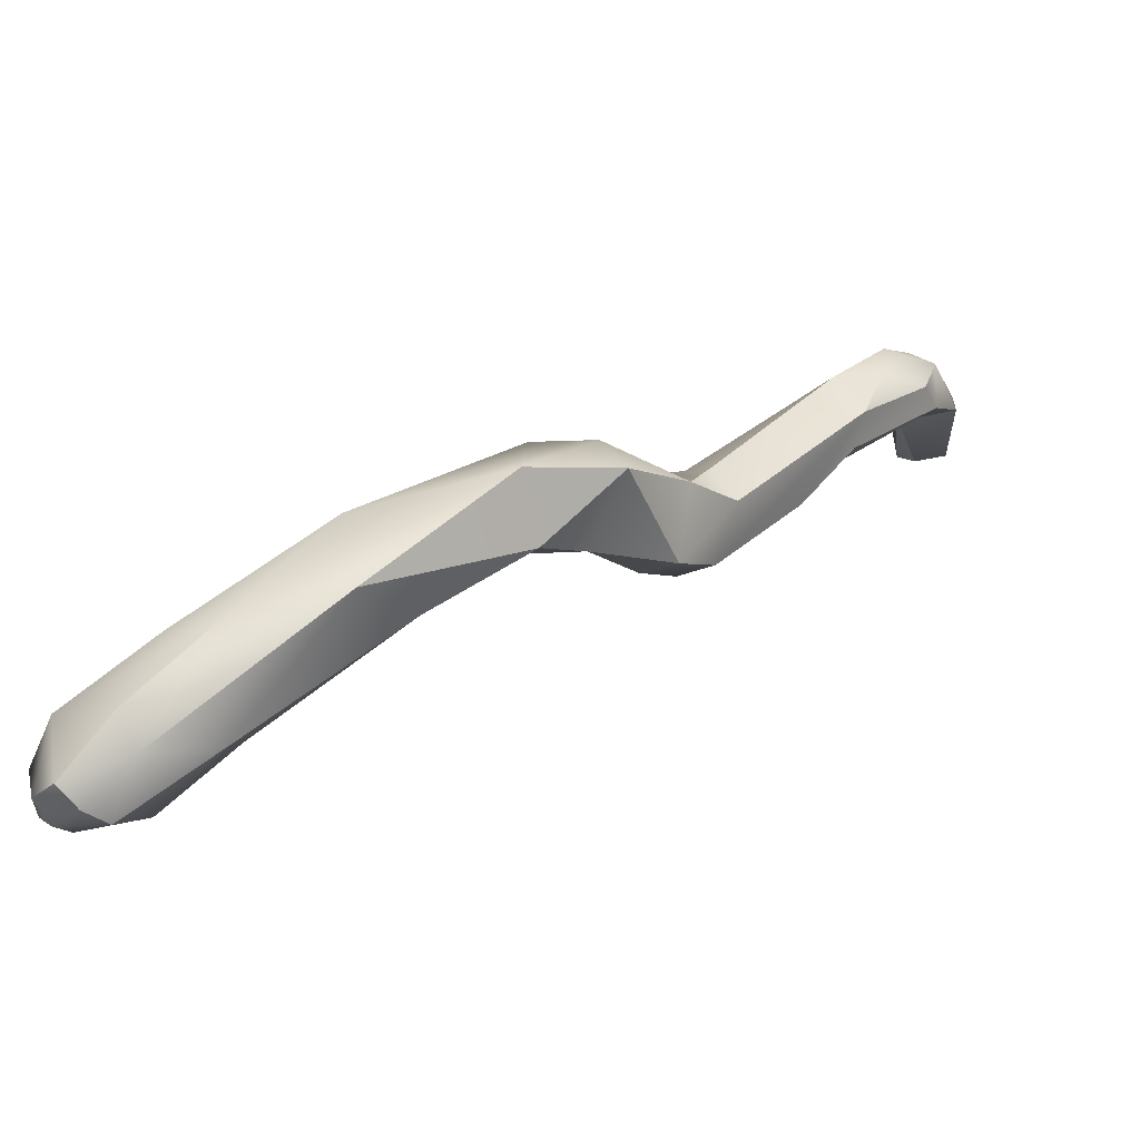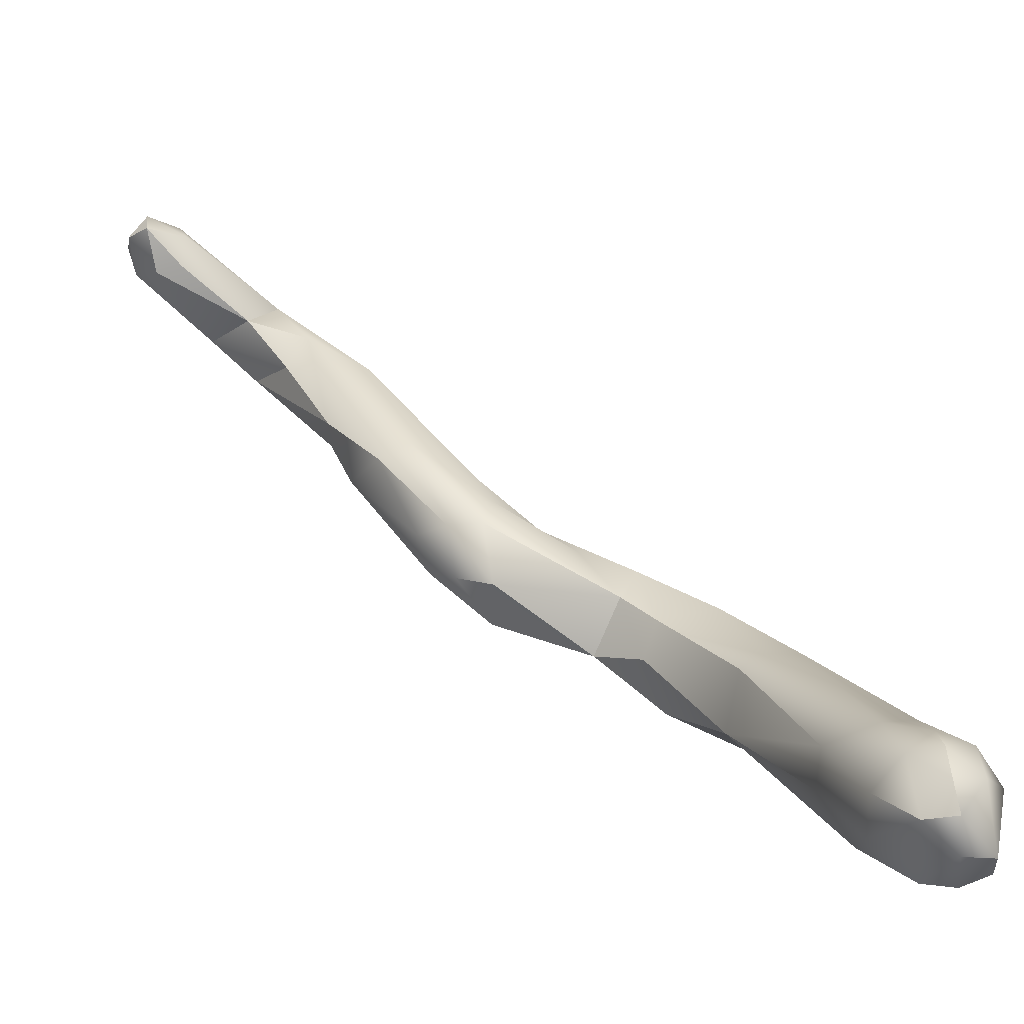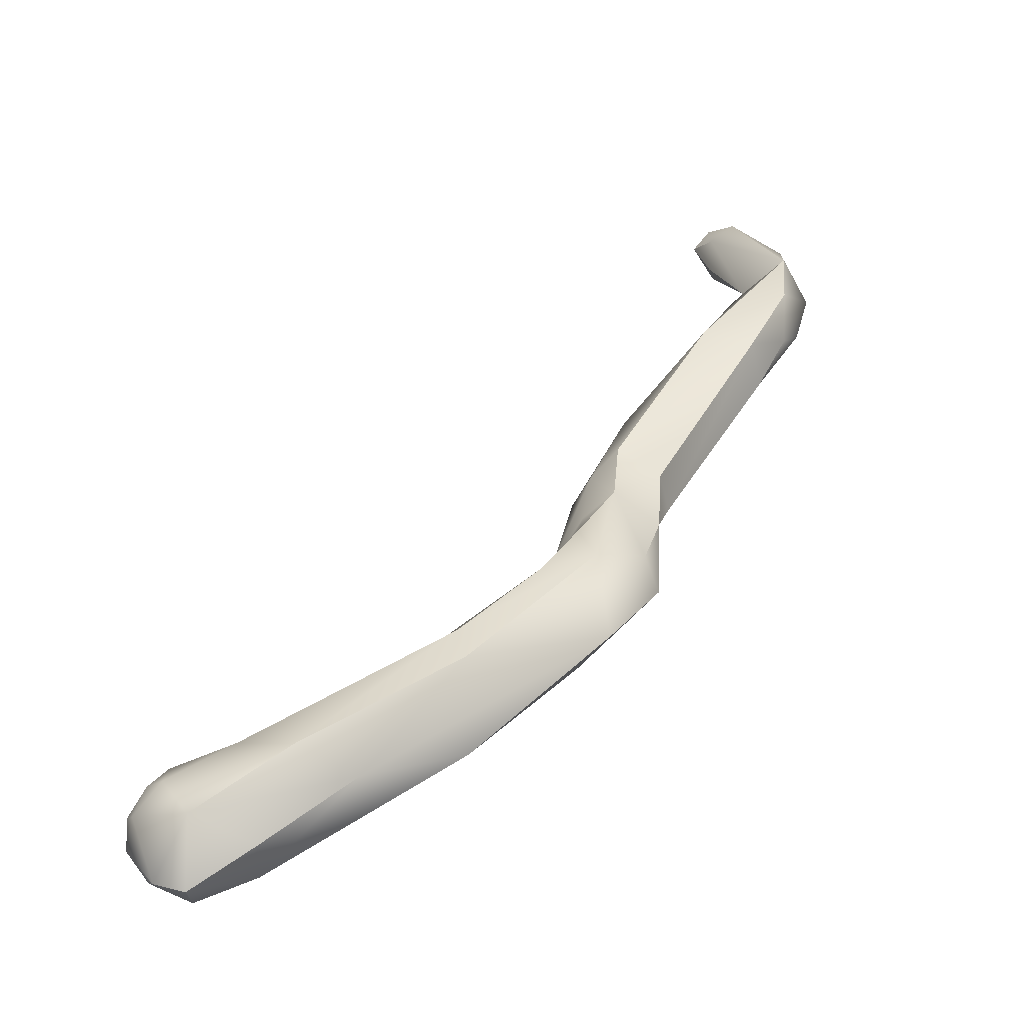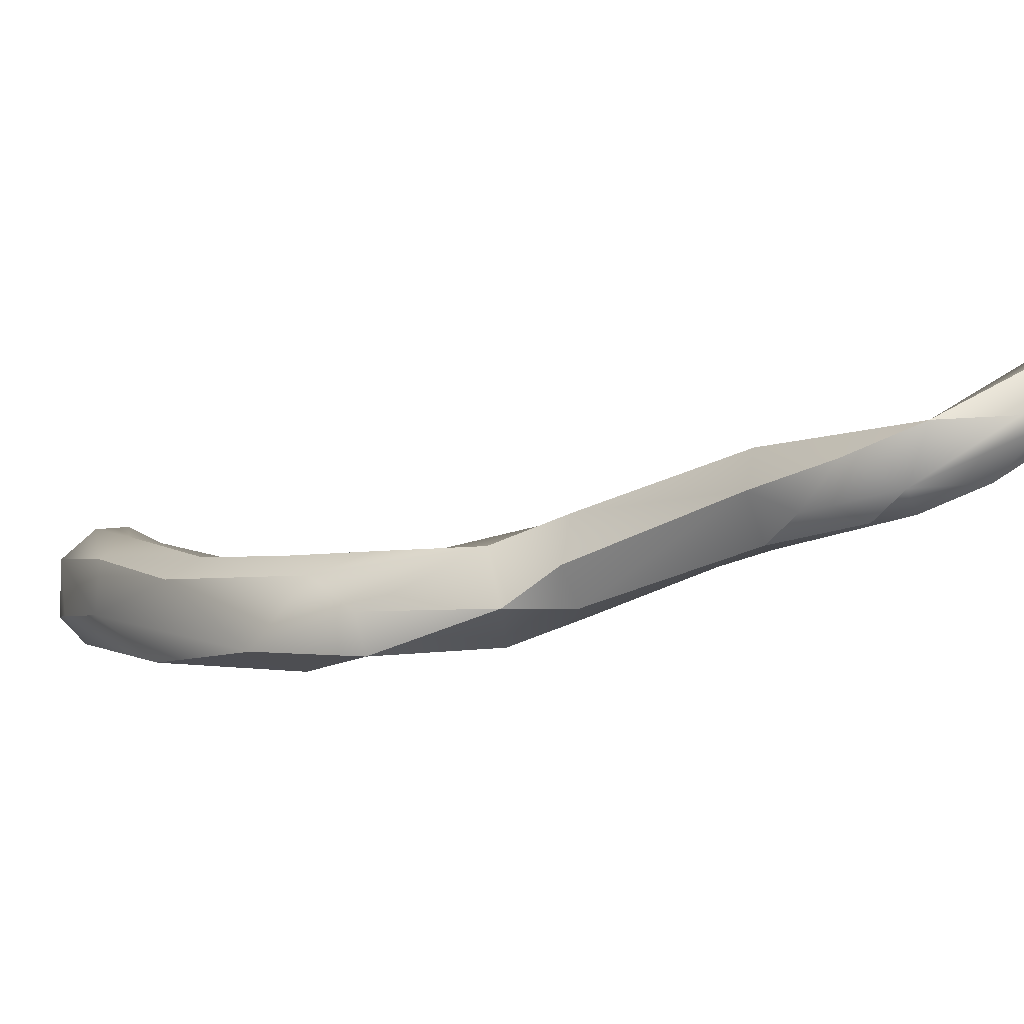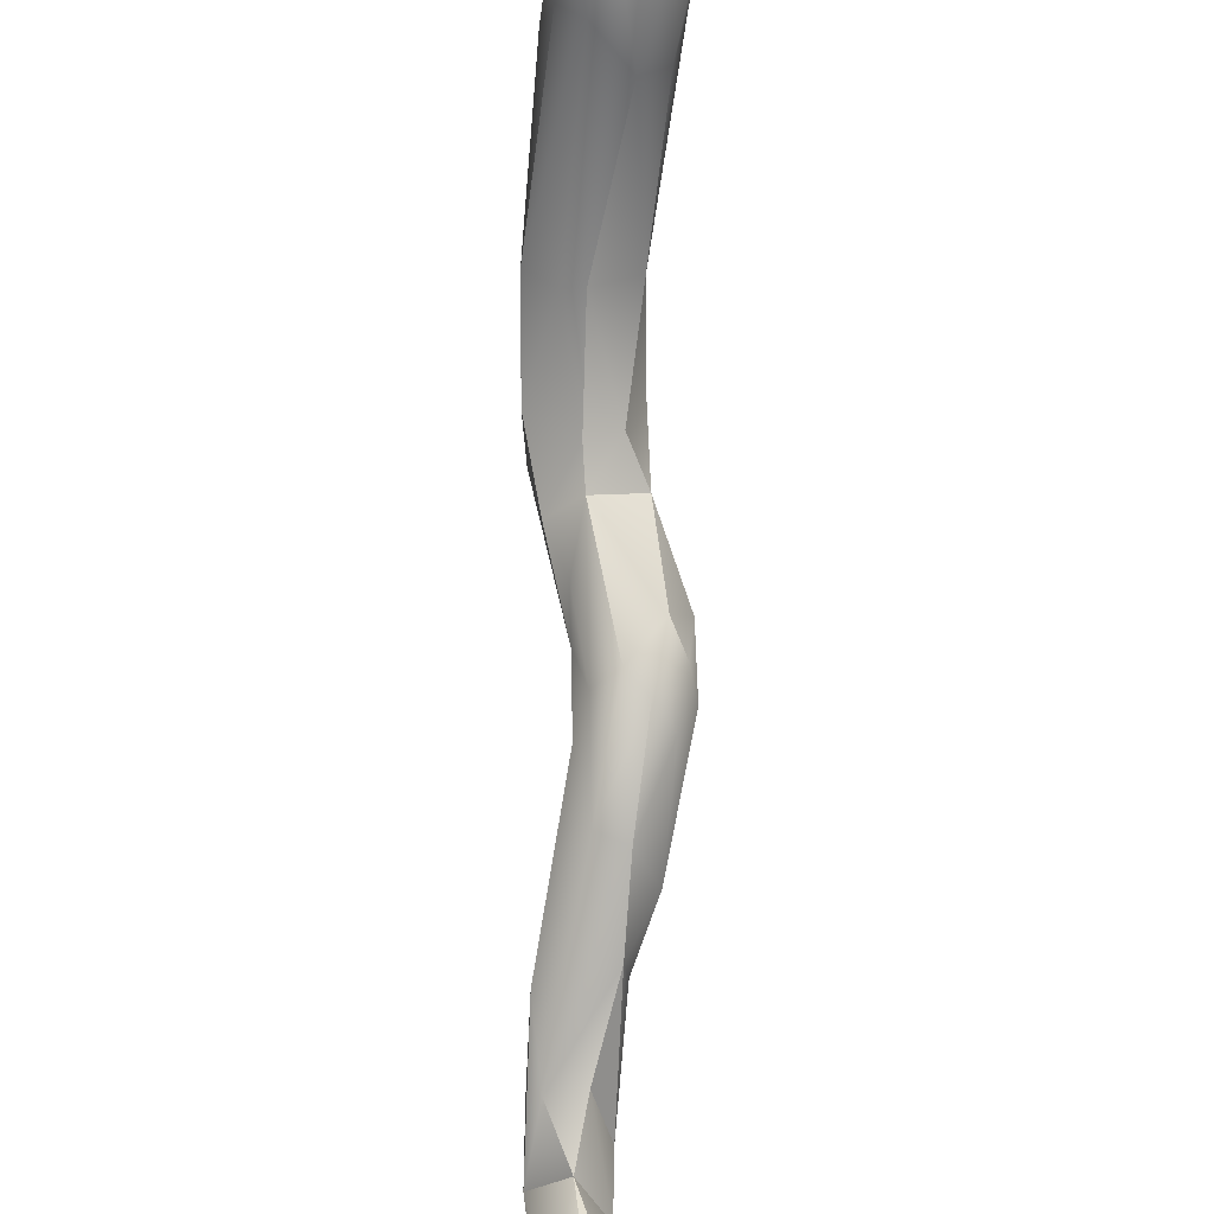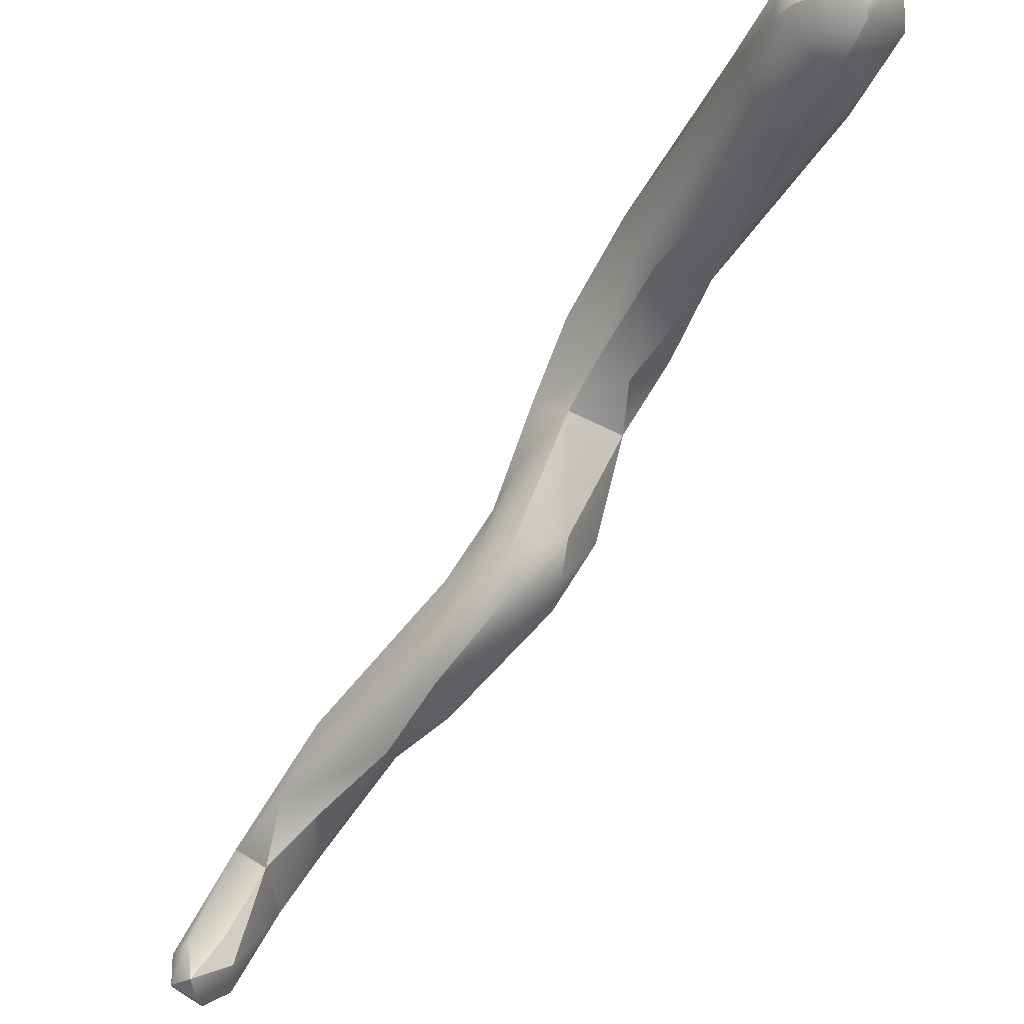
<metadata>
{"format":"obj","ext":"obj","renderer":"f3d","projection":"perspective","resolution":1024,"background":"white","views":[{"elev":-57.2,"azim":-46.3,"up":"+Z"},{"elev":73.1,"azim":173.1,"up":"+Y"},{"elev":-13.5,"azim":-82.9,"up":"+Z"},{"elev":-63.3,"azim":-23.8,"up":"+Y"},{"elev":67.0,"azim":41.3,"up":"+Y"},{"elev":78.3,"azim":75.6,"up":"+Y"}]}
</metadata>
<code>
v 65.24 -152.8 1180
v 65.09 -152.2 1180
v 65.15 -152.4 1180
v 65.51 -153.4 1181
v 64.93 -151.8 1180
v 65.08 -151.6 1180
v 65.08 -151.8 1179
v 65.08 -151.6 1179
v 65.09 -151.4 1180
v 65.29 -152.2 1179
v 65.29 -152 1180
v 65.27 -151.8 1179
v 65.29 -151.5 1179
v 65.27 -151.5 1180
v 65.29 -151.6 1180
v 65.27 -151.3 1180
v 65.29 -151.3 1180
v 65.51 -151.9 1180
v 65.47 -151.8 1179
v 65.48 -151.5 1180
v 65.47 -151.4 1180
v 66.08 -154.2 1181
v 66.22 -154.1 1182
v 66.51 -154.4 1182
v 66.48 -154 1181
v 66.54 -154 1182
v 66.68 -154.5 1181
v 66.68 -153.8 1182
v 66.88 -154 1181
v 66.89 -154 1182
v 67.1 -154.2 1182
v 65.68 -153.4 1180
v 65.68 -152.4 1180
v 65.87 -152.3 1180
v 65.68 -153.3 1181
v 65.97 -153.2 1181
v 66.08 -153.8 1181
v 66.2 -153.3 1181
v 66.08 -153.1 1181
v 66.59 -153.7 1181
v 66.48 -153.7 1181
v 65.81 -152.2 1180
v 65.71 -151.8 1180
v 65.68 -151.6 1180
v 68.65 -155.4 1184
v 68.7 -155.5 1184
v 67.28 -154.5 1182
v 67.48 -154.2 1182
v 67.45 -153.9 1182
v 67.83 -154.2 1182
v 67.68 -154 1182
v 67.46 -154.2 1183
v 67.38 -154 1182
v 67.48 -154.5 1182
v 67.47 -153.8 1182
v 67.68 -154.5 1182
v 67.69 -153.9 1182
v 67.88 -154 1182
v 67.87 -154.2 1183
v 68.05 -155.1 1184
v 68.08 -154.8 1184
v 68.08 -154.2 1183
v 68.3 -155.4 1184
v 68.28 -155.2 1183
v 68.4 -155 1183
v 68.28 -154.6 1183
v 68.39 -154.6 1183
v 68.34 -155.4 1184
v 68.48 -155 1184
v 68.64 -155 1184
v 68.68 -155.4 1184
v 68.88 -155.4 1184
v 68.88 -155 1184
v 69.16 -155.4 1184
v 69.11 -155.3 1185
v 69.23 -154.8 1185
v 69.28 -155.3 1185
v 69.28 -155 1185
v 69.28 -154.8 1185
v 69.61 -155 1185
v 69.65 -155 1185
v 69.48 -155 1185
v 69.45 -154.8 1185
v 69.62 -154.8 1185
v 69.48 -154.6 1185
v 69.48 -154.8 1185
v 65.09 -152.2 1180
v 65.15 -152.4 1180
v 65.51 -153.4 1181
v 65.08 -151.8 1179
v 65.08 -151.8 1179
v 65.08 -151.6 1179
v 65.27 -151.8 1179
v 65.27 -151.5 1180
v 65.27 -151.3 1180
v 65.29 -151.3 1180
v 65.47 -151.8 1179
v 65.47 -151.4 1180
v 66.08 -154.2 1181
v 66.48 -154 1181
v 66.48 -154 1181
v 66.48 -154 1181
v 66.54 -154 1182
v 66.68 -154.5 1181
v 66.68 -154.5 1181
v 66.68 -154.5 1181
v 66.68 -153.8 1182
v 66.68 -153.8 1182
v 66.88 -154 1181
v 66.88 -154 1181
v 66.88 -154 1181
v 66.88 -154 1181
v 67.1 -154.2 1182
v 65.68 -153.4 1180
v 65.68 -153.4 1180
v 65.68 -152.4 1180
v 65.68 -153.3 1181
v 66.08 -153.8 1181
v 66.2 -153.3 1181
v 66.2 -153.3 1181
v 66.2 -153.3 1181
v 66.08 -153.1 1181
v 66.59 -153.7 1181
v 66.48 -153.7 1181
v 68.65 -155.4 1184
v 67.28 -154.5 1182
v 67.28 -154.5 1182
v 67.28 -154.5 1182
v 67.48 -154.2 1182
v 67.48 -154.2 1182
v 67.45 -153.9 1182
v 67.83 -154.2 1182
v 67.46 -154.2 1183
v 67.48 -154.5 1182
v 67.68 -154.5 1182
v 68.05 -155.1 1184
v 68.08 -154.8 1184
v 68.08 -154.2 1183
v 68.28 -155.2 1183
v 68.28 -155.2 1183
v 68.4 -155 1183
v 68.28 -154.6 1183
v 68.39 -154.6 1183
v 68.39 -154.6 1183
v 68.34 -155.4 1184
v 68.64 -155 1184
v 68.64 -155 1184
v 68.68 -155.4 1184
v 68.68 -155.4 1184
v 68.68 -155.4 1184
v 68.68 -155.4 1184
v 68.88 -155.4 1184
v 68.88 -155.4 1184
v 68.88 -155.4 1184
v 68.88 -155 1184
v 68.88 -155 1184
v 68.88 -155 1184
v 68.88 -155 1184
v 68.88 -155 1184
v 69.16 -155.4 1184
v 69.16 -155.4 1184
v 69.28 -155 1185
v 69.28 -154.8 1185
v 69.61 -155 1185
v 69.65 -155 1185
v 69.65 -155 1185
v 69.65 -155 1185
v 69.48 -155 1185
v 69.48 -155 1185
v 69.45 -154.8 1185
v 69.62 -154.8 1185
v 69.62 -154.8 1185
v 69.48 -154.6 1185
v 69.48 -154.6 1185
v 69.48 -154.6 1185
v 69.48 -154.6 1185
v 69.48 -154.8 1185
v 69.48 -154.8 1185
g grp1
f 5 2 1
f 1 3 5
f 1 4 3
f 89 35 88
f 10 1 87
f 32 1 10
f 10 33 114
f 1 22 4
f 5 7 2
f 88 6 5
f 8 7 5
f 9 8 5
f 8 9 16
f 5 6 9
f 10 90 12
f 10 87 90
f 6 88 11
f 88 35 11
f 15 6 11
f 93 91 92
f 13 93 92
f 13 8 16
f 14 9 6
f 15 14 6
f 16 9 17
f 9 14 17
f 10 12 19
f 33 10 19
f 18 11 117
f 18 15 11
f 97 93 13
f 21 97 13
f 16 21 13
f 20 94 15
f 18 20 15
f 98 95 96
f 20 96 94
f 97 43 116
f 44 20 42
f 42 20 18
f 21 43 97
f 44 98 20
f 44 43 21
f 98 96 20
f 4 22 23
f 23 35 89
f 23 37 35
f 22 24 23
f 23 26 37
f 115 25 99
f 24 22 27
f 104 99 25
f 27 47 24
f 23 24 31
f 26 23 31
f 105 48 126
f 100 29 106
f 30 103 113
f 109 101 40
f 110 123 28
f 30 107 103
f 24 127 31
f 111 108 49
f 106 29 129
f 30 113 53
f 30 53 107
f 114 33 38
f 116 34 119
f 120 34 42
f 18 39 42
f 42 122 120
f 32 22 1
f 117 118 36
f 36 18 117
f 39 18 36
f 41 36 118
f 103 41 118
f 41 39 36
f 121 40 101
f 107 41 103
f 38 102 114
f 123 120 122
f 123 122 124
f 28 123 124
f 116 43 34
f 44 42 34
f 34 43 44
f 68 63 46
f 46 71 68
f 46 63 45
f 125 72 46
f 112 131 130
f 49 108 55
f 107 53 55
f 48 56 126
f 130 131 51
f 51 49 57
f 49 55 57
f 48 50 56
f 51 132 130
f 132 51 58
f 58 51 57
f 54 31 127
f 54 52 31
f 133 53 113
f 134 128 135
f 133 59 53
f 57 55 59
f 59 55 53
f 135 60 134
f 54 136 52
f 61 59 133
f 50 64 56
f 135 139 60
f 52 136 137
f 61 69 59
f 132 58 66
f 59 69 62
f 58 57 138
f 62 57 59
f 139 63 60
f 50 142 64
f 62 69 67
f 138 143 66
f 66 58 138
f 63 140 45
f 64 142 65
f 65 125 64
f 141 66 143
f 65 72 125
f 152 141 143
f 69 70 67
f 144 146 153
f 145 137 136
f 63 68 60
f 145 148 137
f 61 149 69
f 149 73 69
f 69 155 70
f 154 147 74
f 74 147 156
f 46 72 160
f 77 46 160
f 75 46 77
f 46 75 71
f 150 76 157
f 150 78 76
f 80 77 160
f 75 162 151
f 75 82 162
f 75 77 82
f 158 83 161
f 79 170 159
f 163 157 76
f 78 86 76
f 83 164 161
f 168 86 78
f 170 79 85
f 163 76 173
f 174 76 86
f 82 77 81
f 165 77 80
f 166 164 84
f 167 171 177
f 169 167 177
f 84 164 83
f 175 84 83
f 172 176 178

</code>
